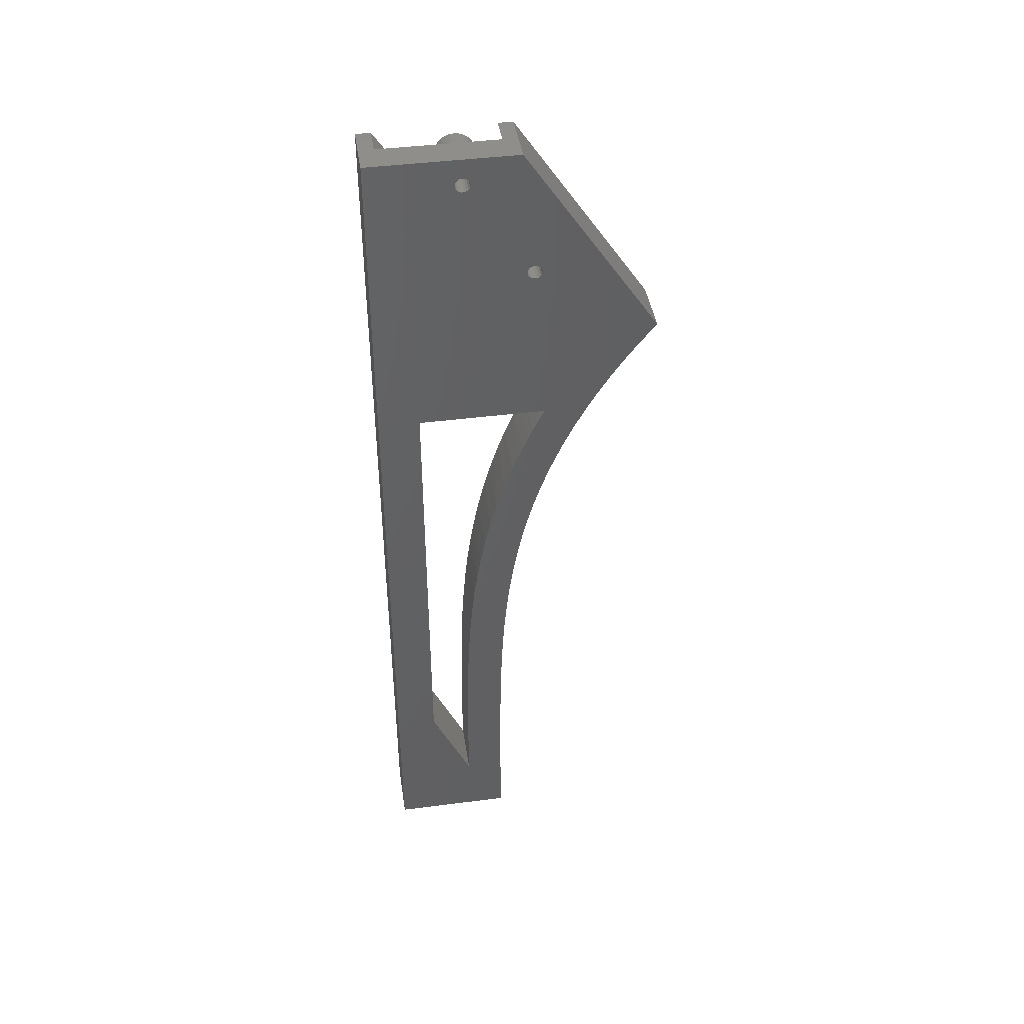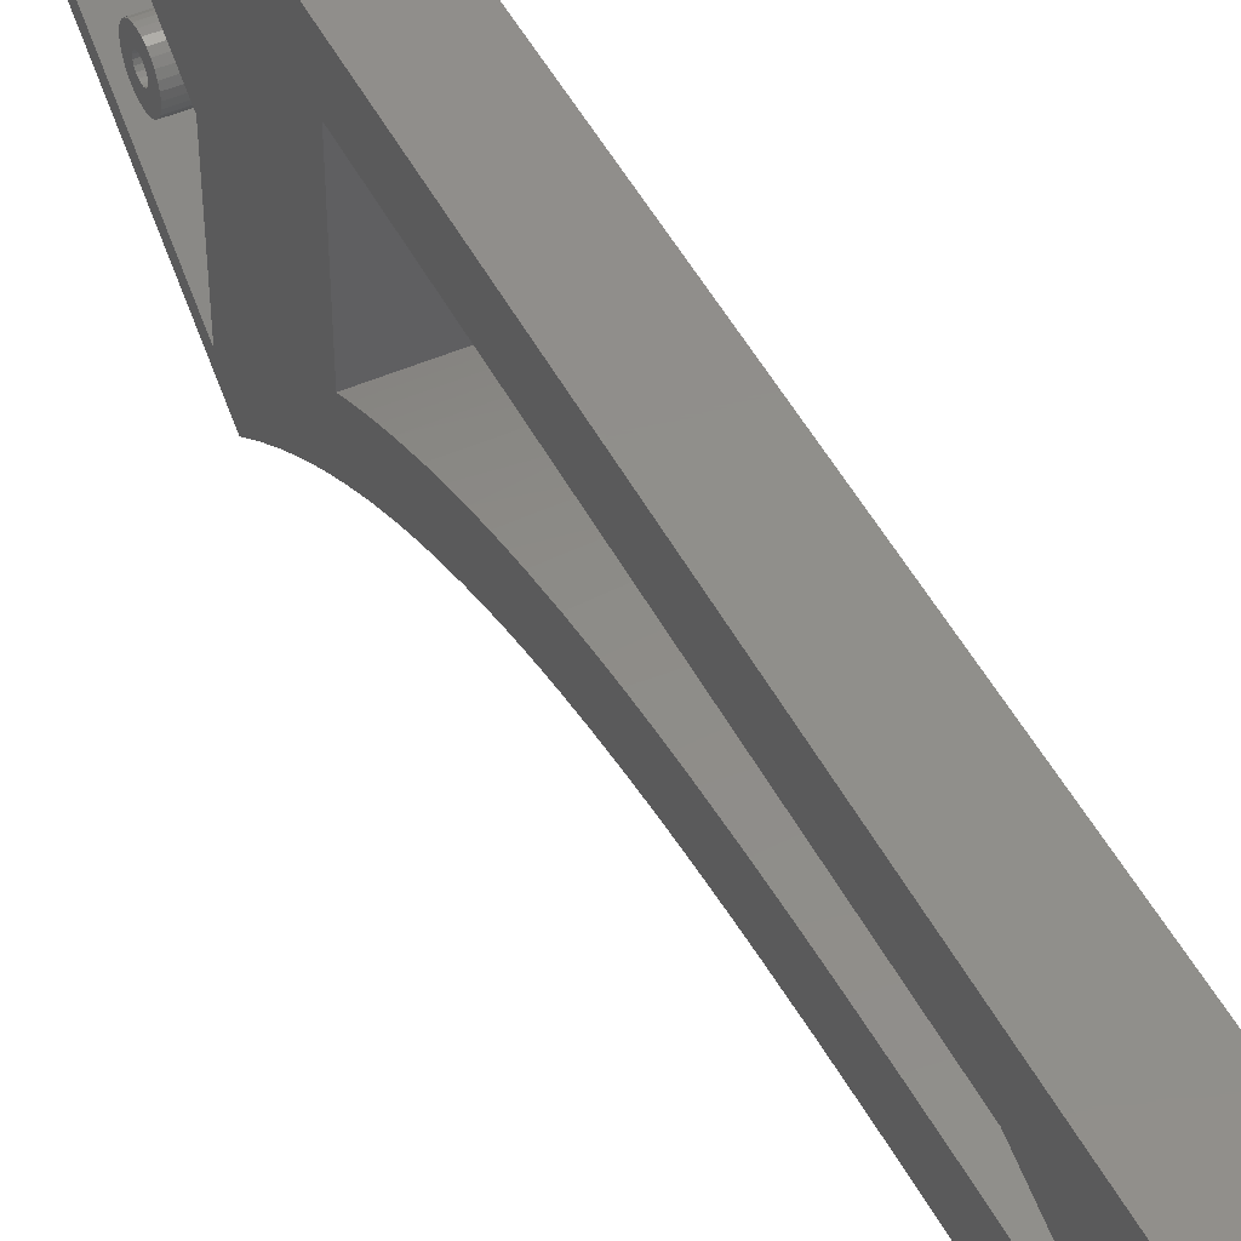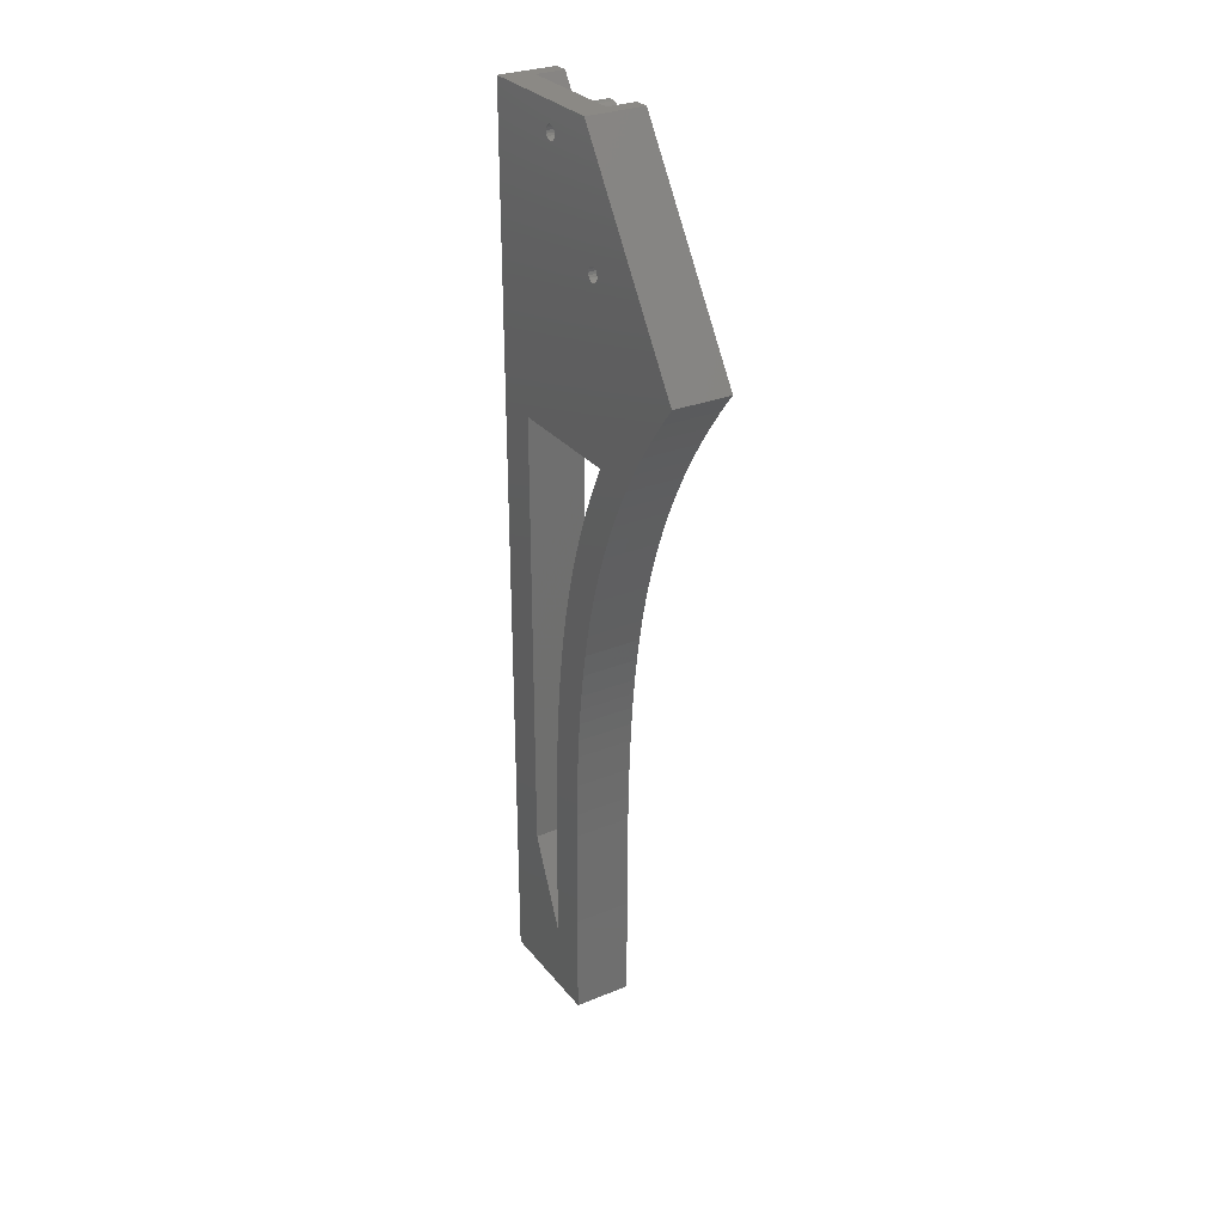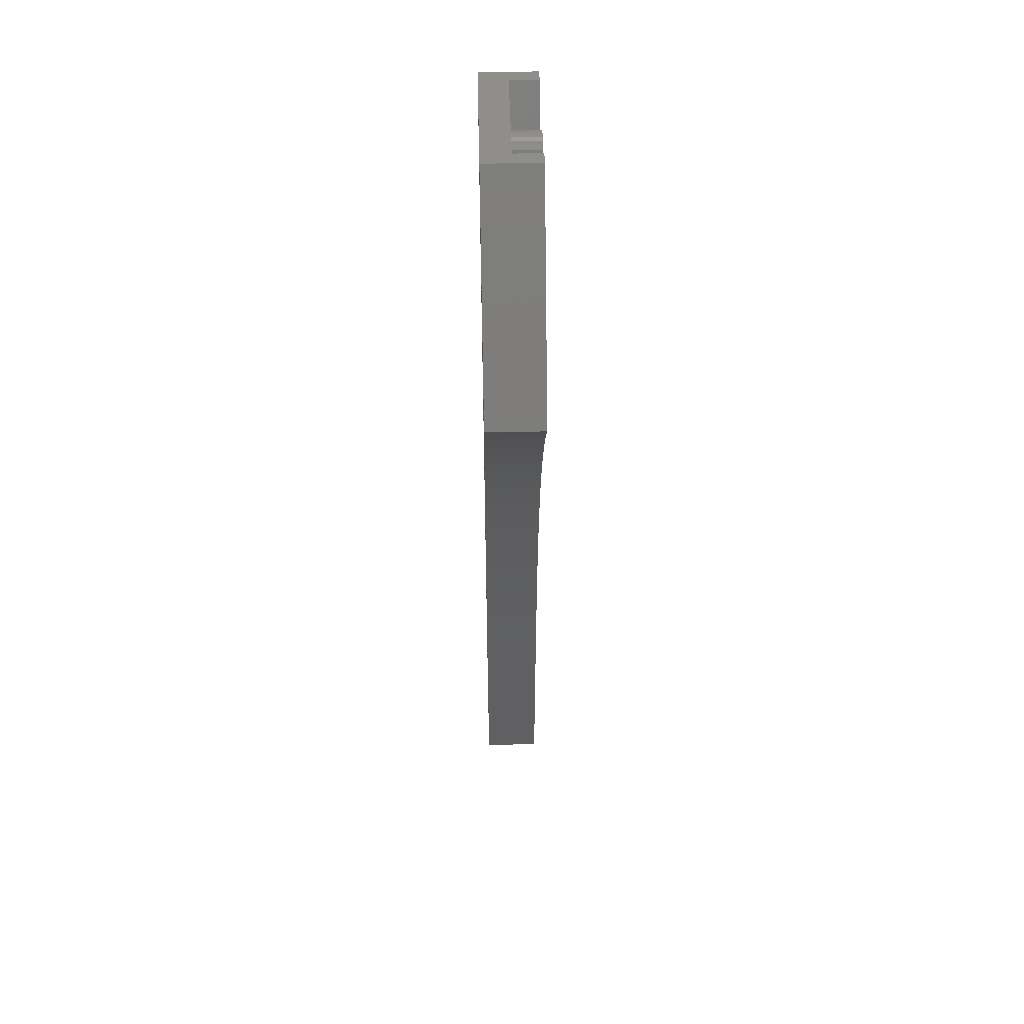
<metadata>
{"format":"stl","ext":"stl","renderer":"f3d","projection":"perspective","resolution":1024,"background":"white","views":[{"elev":42.9,"azim":-98.7,"up":"+Z"},{"elev":47.7,"azim":153.7,"up":"+Y"},{"elev":29.4,"azim":-31.1,"up":"+Z"},{"elev":47.1,"azim":-1.4,"up":"+Z"}]}
</metadata>
<code>
# stl→obj: 309 verts, 626 faces
v 12 -26.03 -24.26
v 12 -17.32 -23.84
v 12 -18.53 -21.37
v 12 -36.88 5.1
v 12 -12 42.6
v 12 -15 42.6
v 12 -42.64 0.9338
v 12 -39.41 -3.124
v 12 -36.36 -7.238
v 12 -33.5 -11.41
v 12 -30.82 -15.64
v 12 -19.78 -18.92
v 12 6.432 -18.92
v 12 -12.88 5.1
v 12 15 -147.4
v 12 15 42.6
v 12 6.432 -114
v 12 -1.941 -133
v 12 -10 -147.4
v 12 -6.711 -55.81
v 12 -7.971 -50.27
v 12 -16.33 -49.86
v 12 -15.64 -52.59
v 12 -15 -55.33
v 12 -14.01 -60.12
v 12 -13.16 -64.94
v 12 -12.45 -69.81
v 12 -12.03 -73.16
v 12 -11.66 -76.54
v 12 -11.29 -80.54
v 12 -10.99 -84.56
v 12 -10.58 -91.57
v 12 -10.3 -98.6
v 12 -10.16 -103.9
v 12 -10 -114.4
v 12 -9.942 -125.5
v 12 -9.949 -136.5
v 12 -1.977 -117.2
v 12 -2.06 -109.3
v 12 -2.192 -102.4
v 12 -2.404 -95.43
v 12 -2.698 -88.98
v 12 -3.111 -82.53
v 12 -3.733 -75.46
v 12 -4.131 -71.84
v 12 -4.59 -68.23
v 12 -5.087 -64.81
v 12 -5.647 -61.39
v 12 12 42.6
v 12 -28.33 -19.92
v 12 -16.17 -26.34
v 12 -23.91 -28.65
v 12 -15.07 -28.85
v 12 -13.03 -33.93
v 12 -22.2 -32.54
v 12 -11.74 -37.52
v 12 -20.63 -36.48
v 12 -10.54 -41.13
v 12 -19.19 -40.45
v 12 -9.438 -44.77
v 12 -17.88 -44.46
v 12 -8.678 -47.51
v 12 -17.08 -47.15
v 0 -17.73 17.74
v 0 -18.22 17.57
v 0 -15 42.6
v 0 -19.78 -18.92
v 0 -18.53 -21.38
v 0 -26.03 -24.26
v 0 -28.33 -19.92
v 0 -30.82 -15.64
v 0 -33.5 -11.41
v 0 -36.36 -7.238
v 0 -39.41 -3.124
v 0 -42.64 0.9338
v 0 -17.73 14.79
v 0 -17.21 14.79
v 0 -16.72 14.97
v 0 -16.32 15.3
v 0 -16.06 15.75
v 0 -15.97 16.27
v 0 -3.909 35.62
v 0 -3.388 35.62
v 0 6.432 -18.92
v 0 15 -147.4
v 0 -10 -147.4
v 0 -1.941 -133
v 0 6.432 -114
v 0 15 42.6
v 0 -3.388 38.58
v 0 -3.909 38.58
v 0 -4.399 38.4
v 0 -4.798 38.06
v 0 -5.058 37.61
v 0 -5.149 37.1
v 0 -17.08 -47.15
v 0 -17.88 -44.46
v 0 -17.32 -23.85
v 0 -16.17 -26.35
v 0 -15.07 -28.87
v 0 -14.02 -31.4
v 0 -13.02 -33.96
v 0 -11.2 -39.1
v 0 -9.572 -44.3
v 0 -8.15 -49.55
v 0 -16.33 -49.86
v 0 -19.19 -40.45
v 0 -20.63 -36.48
v 0 -22.2 -32.54
v 0 -23.91 -28.65
v 0 -17.21 17.74
v 0 -5.058 36.59
v 0 -4.798 36.14
v 0 -4.399 35.8
v 0 -3.65 -76.28
v 0 -9.949 -136.5
v 0 -9.942 -125.5
v 0 -10 -114.4
v 0 -10.16 -103.9
v 0 -10.3 -98.6
v 0 -10.58 -91.57
v 0 -10.99 -84.56
v 0 -11.29 -80.54
v 0 -11.66 -76.54
v 0 -12.03 -73.16
v 0 -12.45 -69.81
v 0 -4.247 -70.88
v 0 -3.174 -81.7
v 0 -2.833 -86.62
v 0 -2.568 -91.56
v 0 -2.33 -97.51
v 0 -2.166 -103.5
v 0 -2.01 -113.3
v 0 -1.961 -119.9
v 0 -16.06 16.78
v 0 -16.32 17.23
v 0 -16.72 17.57
v 0 -18.62 17.23
v 0 -18.88 16.78
v 0 -18.97 16.27
v 0 -18.88 15.75
v 0 -18.62 15.3
v 0 -18.22 14.97
v 0 -2.899 35.8
v 0 -2.5 36.14
v 0 -2.239 36.59
v 0 -2.149 37.1
v 0 -2.239 37.61
v 0 -2.5 38.06
v 0 -2.899 38.4
v 0 -15 -55.33
v 0 -15.64 -52.59
v 0 -6.918 -54.84
v 0 -5.866 -60.16
v 0 -14.01 -60.12
v 0 -4.981 -65.51
v 0 -13.16 -64.94
v 12 -16.06 15.75
v 12 -16.32 15.3
v 12 -13.57 15.38
v 12 -21.07 18
v 12 -18.36 20.17
v 12 -19.2 19.87
v 12 -19.96 19.39
v 12 -20.6 18.76
v 12 -17.21 17.74
v 12 -16.72 17.57
v 12 -13.57 17.16
v 12 -13.86 18
v 12 -14.34 18.76
v 12 -14.97 19.39
v 12 -15.73 19.87
v 12 -16.58 20.17
v 12 -17.47 12.27
v 12 -16.58 12.37
v 12 -15.73 12.66
v 12 -14.97 13.14
v 12 -14.34 13.77
v 12 -13.86 14.53
v 12 -17.21 14.79
v 12 -17.73 14.79
v 12 -21.07 14.53
v 12 -20.6 13.77
v 12 -19.96 13.14
v 12 -19.2 12.66
v 12 -18.36 12.37
v 12 -18.22 14.97
v 12 -18.62 15.3
v 12 -21.37 15.38
v 12 -16.72 14.97
v 12 -17.73 17.74
v 12 -17.47 20.27
v 12 -18.22 17.57
v 12 -21.37 17.16
v 12 -18.62 17.23
v 12 -18.88 16.78
v 12 -21.47 16.27
v 12 -18.97 16.27
v 12 -18.88 15.75
v 12 -16.06 16.78
v 12 -13.47 16.27
v 12 -16.32 17.23
v 12 -15.97 16.27
v 12 -4.399 38.4
v 12 -4.798 38.06
v 12 -5.058 37.61
v 12 -5.149 37.1
v 12 -3.909 38.58
v 12 -3.388 38.58
v 12 -2.899 38.4
v 12 -2.5 38.06
v 12 -2.239 37.61
v 12 -2.149 37.1
v 12 -2.899 35.8
v 12 -2.5 36.14
v 12 -2.239 36.59
v 12 -3.388 35.62
v 12 -3.909 35.62
v 12 -4.399 35.8
v 12 -4.798 36.14
v 12 -5.058 36.59
v 12 0.2511 36.21
v 12 -7.252 38.83
v 12 -4.539 41
v 12 -5.384 40.7
v 12 -6.143 40.23
v 12 -6.776 39.59
v 12 0.2511 37.99
v 12 -0.04469 38.83
v 12 -0.5212 39.59
v 12 -1.155 40.23
v 12 -1.913 40.7
v 12 -2.758 41
v 12 -3.649 33.1
v 12 -2.758 33.2
v 12 -1.913 33.5
v 12 -1.155 33.97
v 12 -0.5212 34.61
v 12 -0.04469 35.36
v 12 -7.252 35.36
v 12 -6.776 34.61
v 12 -6.143 33.97
v 12 -5.384 33.5
v 12 -4.539 33.2
v 12 -7.548 36.21
v 12 -3.649 41.1
v 12 -7.548 37.99
v 12 -7.649 37.1
v 12 0.3514 37.1
v 6 -12 42.6
v 6 12 42.6
v 6 -3.649 41.1
v 6 -2.758 41
v 6 -1.913 40.7
v 6 -1.155 40.23
v 6 -0.5212 39.59
v 6 -0.04469 38.83
v 6 0.2511 37.99
v 6 0.3514 37.1
v 6 0.2511 36.21
v 6 -0.04469 35.36
v 6 -12.88 5.1
v 6 -3.649 33.1
v 6 -17.47 20.27
v 6 -16.58 20.17
v 6 -15.73 19.87
v 6 -14.97 19.39
v 6 -14.34 18.76
v 6 -13.86 18
v 6 -13.57 17.16
v 6 -13.47 16.27
v 6 -0.5212 34.61
v 6 -1.155 33.97
v 6 -1.913 33.5
v 6 -2.758 33.2
v 6 -7.649 37.1
v 6 -7.548 37.99
v 6 -7.252 38.83
v 6 -6.776 39.59
v 6 -6.143 40.23
v 6 -5.384 40.7
v 6 -4.539 41
v 6 -36.88 5.1
v 6 -19.96 19.39
v 6 -19.2 19.87
v 6 -18.36 20.17
v 6 -4.539 33.2
v 6 -5.384 33.5
v 6 -6.143 33.97
v 6 -6.776 34.61
v 6 -7.252 35.36
v 6 -7.548 36.21
v 6 -17.47 12.27
v 6 -18.36 12.37
v 6 -19.2 12.66
v 6 -19.96 13.14
v 6 -20.6 13.77
v 6 -21.07 14.53
v 6 -21.37 15.38
v 6 -21.47 16.27
v 6 -21.37 17.16
v 6 -21.07 18
v 6 -20.6 18.76
v 6 -13.57 15.38
v 6 -13.86 14.53
v 6 -14.34 13.77
v 6 -14.97 13.14
v 6 -15.73 12.66
v 6 -16.58 12.37
f 1 2 3
f 4 5 6
f 4 6 7
f 4 7 8
f 4 8 9
f 4 9 10
f 4 10 11
f 4 11 12
f 4 12 13
f 4 13 14
f 15 16 13
f 15 13 17
f 15 17 18
f 15 18 19
f 20 21 22
f 20 22 23
f 20 23 24
f 20 24 25
f 20 25 26
f 20 26 27
f 20 27 28
f 20 28 29
f 20 29 30
f 20 30 31
f 20 31 32
f 20 32 33
f 20 33 34
f 20 34 35
f 20 35 36
f 20 36 37
f 19 18 38
f 19 38 39
f 19 39 40
f 19 40 41
f 19 41 42
f 19 42 43
f 19 43 44
f 19 44 45
f 19 45 46
f 19 46 47
f 19 47 48
f 19 48 20
f 19 20 37
f 49 14 16
f 16 14 13
f 1 3 50
f 50 3 12
f 50 12 11
f 2 1 51
f 51 1 52
f 51 52 53
f 53 52 54
f 54 52 55
f 54 55 56
f 56 55 57
f 56 57 58
f 58 57 59
f 58 59 60
f 60 59 61
f 60 61 62
f 62 61 63
f 62 63 21
f 21 63 22
f 64 65 66
f 67 68 69
f 67 69 70
f 67 70 71
f 67 71 72
f 67 72 73
f 67 73 74
f 67 74 75
f 67 75 76
f 67 76 77
f 67 77 78
f 67 78 79
f 67 79 80
f 67 80 81
f 67 81 82
f 67 82 83
f 67 83 84
f 85 86 87
f 85 87 88
f 85 88 84
f 85 84 89
f 66 89 90
f 66 90 91
f 66 91 92
f 66 92 93
f 66 93 94
f 66 94 95
f 96 97 98
f 96 98 99
f 96 99 100
f 96 100 101
f 96 101 102
f 96 102 103
f 96 103 104
f 96 104 105
f 96 105 106
f 68 98 97
f 68 97 107
f 68 107 108
f 68 108 109
f 68 109 110
f 68 110 69
f 111 64 66
f 111 66 95
f 111 95 112
f 111 112 113
f 111 113 114
f 111 114 82
f 115 116 117
f 115 117 118
f 115 118 119
f 115 119 120
f 115 120 121
f 115 121 122
f 115 122 123
f 115 123 124
f 115 124 125
f 115 125 126
f 115 126 127
f 86 116 115
f 86 115 128
f 86 128 129
f 86 129 130
f 86 130 131
f 86 131 132
f 86 132 133
f 86 133 134
f 86 134 87
f 82 81 135
f 82 135 136
f 82 136 137
f 82 137 111
f 75 66 65
f 75 65 138
f 75 138 139
f 75 139 140
f 75 140 141
f 75 141 142
f 75 142 143
f 75 143 76
f 84 83 144
f 84 144 145
f 84 145 146
f 84 146 147
f 89 84 147
f 89 147 148
f 89 148 149
f 89 149 150
f 89 150 90
f 151 152 153
f 153 152 106
f 153 106 105
f 154 151 153
f 151 154 155
f 155 154 156
f 155 156 157
f 157 156 127
f 157 127 126
f 154 153 20
f 21 20 153
f 153 105 21
f 58 60 104
f 104 103 58
f 58 103 56
f 18 87 38
f 38 87 134
f 38 134 39
f 39 134 133
f 39 133 40
f 40 133 132
f 40 132 41
f 41 132 131
f 41 131 42
f 42 131 130
f 42 130 129
f 42 129 43
f 43 129 128
f 43 128 44
f 44 128 115
f 44 115 45
f 45 115 127
f 45 127 46
f 46 127 156
f 46 156 47
f 47 156 48
f 48 156 154
f 48 154 20
f 104 60 105
f 105 60 62
f 105 62 21
f 56 103 54
f 54 103 102
f 54 102 53
f 53 102 101
f 53 101 100
f 53 100 51
f 51 100 99
f 51 99 2
f 2 99 98
f 2 98 3
f 3 98 68
f 3 68 12
f 12 68 67
f 88 87 17
f 17 87 18
f 84 88 13
f 13 88 17
f 67 84 12
f 12 84 13
f 158 159 160
f 161 162 163
f 161 163 164
f 161 164 165
f 166 167 168
f 166 168 169
f 166 169 170
f 166 170 171
f 166 171 172
f 166 172 173
f 174 175 176
f 174 176 177
f 174 177 178
f 174 178 179
f 174 179 180
f 174 180 181
f 174 181 182
f 174 182 183
f 174 183 184
f 174 184 185
f 174 185 186
f 182 181 187
f 182 187 188
f 182 188 189
f 179 160 159
f 179 159 190
f 179 190 180
f 166 173 191
f 191 173 192
f 191 192 161
f 161 192 162
f 191 161 193
f 193 161 194
f 193 194 195
f 195 194 196
f 196 194 197
f 196 197 198
f 198 197 199
f 199 197 189
f 199 189 188
f 200 201 202
f 202 201 168
f 202 168 167
f 158 160 203
f 203 160 201
f 203 201 200
f 91 204 92
f 92 204 205
f 92 205 93
f 93 205 206
f 93 206 94
f 94 206 207
f 94 207 95
f 204 91 208
f 208 91 90
f 208 90 209
f 209 90 150
f 209 150 210
f 210 150 149
f 210 149 211
f 211 149 148
f 211 148 212
f 212 148 147
f 212 147 213
f 64 193 65
f 65 193 195
f 65 195 138
f 138 195 196
f 138 196 139
f 139 196 198
f 139 198 140
f 193 64 191
f 191 64 111
f 191 111 166
f 166 111 137
f 166 137 167
f 167 137 136
f 167 136 202
f 202 136 135
f 202 135 200
f 200 135 81
f 200 81 203
f 77 190 78
f 78 190 159
f 78 159 79
f 79 159 158
f 79 158 80
f 80 158 203
f 80 203 81
f 190 77 180
f 180 77 76
f 180 76 181
f 181 76 143
f 181 143 187
f 187 143 142
f 187 142 188
f 188 142 141
f 188 141 199
f 199 141 140
f 199 140 198
f 83 214 144
f 144 214 215
f 144 215 145
f 145 215 216
f 145 216 146
f 146 216 213
f 146 213 147
f 214 83 217
f 217 83 82
f 217 82 218
f 218 82 114
f 218 114 219
f 219 114 113
f 219 113 220
f 220 113 112
f 220 112 221
f 221 112 95
f 221 95 207
f 216 215 222
f 223 224 225
f 223 225 226
f 223 226 227
f 209 210 228
f 209 228 229
f 209 229 230
f 209 230 231
f 209 231 232
f 209 232 233
f 234 235 236
f 234 236 237
f 234 237 238
f 234 238 239
f 234 239 217
f 234 217 218
f 234 218 240
f 234 240 241
f 234 241 242
f 234 242 243
f 234 243 244
f 240 218 219
f 240 219 220
f 240 220 245
f 239 222 215
f 239 215 214
f 239 214 217
f 209 233 208
f 208 233 246
f 208 246 223
f 223 246 224
f 208 223 204
f 204 223 247
f 204 247 205
f 205 247 206
f 206 247 248
f 206 248 207
f 207 248 221
f 221 248 245
f 221 245 220
f 212 249 211
f 211 249 228
f 211 228 210
f 216 222 213
f 213 222 249
f 213 249 212
f 6 5 66
f 66 5 250
f 66 250 89
f 89 250 251
f 89 251 16
f 16 251 49
f 251 252 253
f 251 253 254
f 251 254 255
f 251 255 256
f 251 256 257
f 251 257 258
f 251 258 259
f 251 259 260
f 251 260 261
f 251 261 262
f 263 264 265
f 263 265 266
f 263 266 267
f 263 267 268
f 263 268 269
f 263 269 270
f 263 270 271
f 263 271 262
f 262 261 272
f 262 272 273
f 262 273 274
f 262 274 275
f 262 275 263
f 250 276 277
f 250 277 278
f 250 278 279
f 250 279 280
f 250 280 281
f 250 281 282
f 250 282 252
f 250 252 251
f 250 283 284
f 250 284 285
f 250 285 286
f 250 286 264
f 264 263 287
f 264 287 288
f 264 288 289
f 264 289 290
f 264 290 291
f 264 291 292
f 264 292 276
f 264 276 250
f 283 262 293
f 283 293 294
f 283 294 295
f 283 295 296
f 283 296 297
f 283 297 298
f 283 298 299
f 283 299 300
f 283 300 301
f 283 301 302
f 283 302 303
f 283 303 284
f 262 271 304
f 262 304 305
f 262 305 306
f 262 306 307
f 262 307 308
f 262 308 309
f 262 309 293
f 276 248 277
f 277 248 247
f 277 247 278
f 278 247 223
f 278 223 279
f 279 223 227
f 279 227 280
f 280 227 226
f 280 226 281
f 281 226 225
f 281 225 282
f 282 225 224
f 282 224 252
f 252 224 246
f 252 246 253
f 253 246 233
f 253 233 254
f 254 233 232
f 254 232 255
f 255 232 231
f 255 231 256
f 256 231 230
f 256 230 257
f 257 230 229
f 257 229 258
f 258 229 228
f 258 228 259
f 259 228 249
f 259 249 260
f 260 249 222
f 260 222 261
f 261 222 239
f 261 239 272
f 272 239 238
f 272 238 273
f 273 238 237
f 273 237 274
f 274 237 236
f 274 236 275
f 275 236 235
f 275 235 263
f 263 235 234
f 263 234 287
f 287 234 244
f 287 244 288
f 288 244 243
f 288 243 289
f 289 243 242
f 289 242 290
f 290 242 241
f 290 241 291
f 291 241 240
f 291 240 292
f 292 240 245
f 292 245 276
f 276 245 248
f 300 197 301
f 301 197 194
f 301 194 302
f 302 194 161
f 302 161 303
f 303 161 165
f 303 165 284
f 284 165 164
f 284 164 285
f 285 164 163
f 285 163 286
f 286 163 162
f 286 162 264
f 264 162 192
f 264 192 265
f 265 192 173
f 265 173 266
f 266 173 172
f 266 172 267
f 267 172 171
f 267 171 268
f 268 171 170
f 268 170 269
f 269 170 169
f 269 169 270
f 270 169 168
f 270 168 271
f 271 168 201
f 271 201 304
f 304 201 160
f 304 160 305
f 305 160 179
f 305 179 306
f 306 179 178
f 306 178 307
f 307 178 177
f 307 177 308
f 308 177 176
f 308 176 309
f 309 176 175
f 309 175 293
f 293 175 174
f 293 174 294
f 294 174 186
f 294 186 295
f 295 186 185
f 295 185 296
f 296 185 184
f 296 184 297
f 297 184 183
f 297 183 298
f 298 183 182
f 298 182 299
f 299 182 189
f 299 189 300
f 300 189 197
f 251 262 49
f 49 262 14
f 283 4 262
f 262 4 14
f 250 5 283
f 283 5 4
f 16 15 89
f 89 15 85
f 15 19 85
f 85 19 86
f 86 19 116
f 116 19 37
f 116 37 117
f 117 37 36
f 117 36 118
f 118 36 35
f 118 35 119
f 119 35 34
f 119 34 120
f 120 34 33
f 120 33 121
f 121 33 32
f 121 32 122
f 122 32 31
f 122 31 123
f 123 31 30
f 123 30 124
f 124 30 29
f 124 29 125
f 125 29 28
f 125 28 126
f 126 28 27
f 126 27 157
f 157 27 26
f 157 26 155
f 155 26 25
f 155 25 151
f 151 25 24
f 151 24 152
f 152 24 23
f 152 23 106
f 106 23 22
f 106 22 96
f 96 22 63
f 96 63 97
f 97 63 61
f 97 61 107
f 107 61 59
f 107 59 108
f 108 59 57
f 108 57 109
f 109 57 55
f 109 55 110
f 110 55 52
f 110 52 69
f 69 52 1
f 69 1 70
f 70 1 50
f 70 50 71
f 71 50 11
f 71 11 72
f 72 11 10
f 72 10 73
f 73 10 9
f 73 9 74
f 74 9 8
f 74 8 75
f 75 8 7
f 6 66 7
f 7 66 75

</code>
